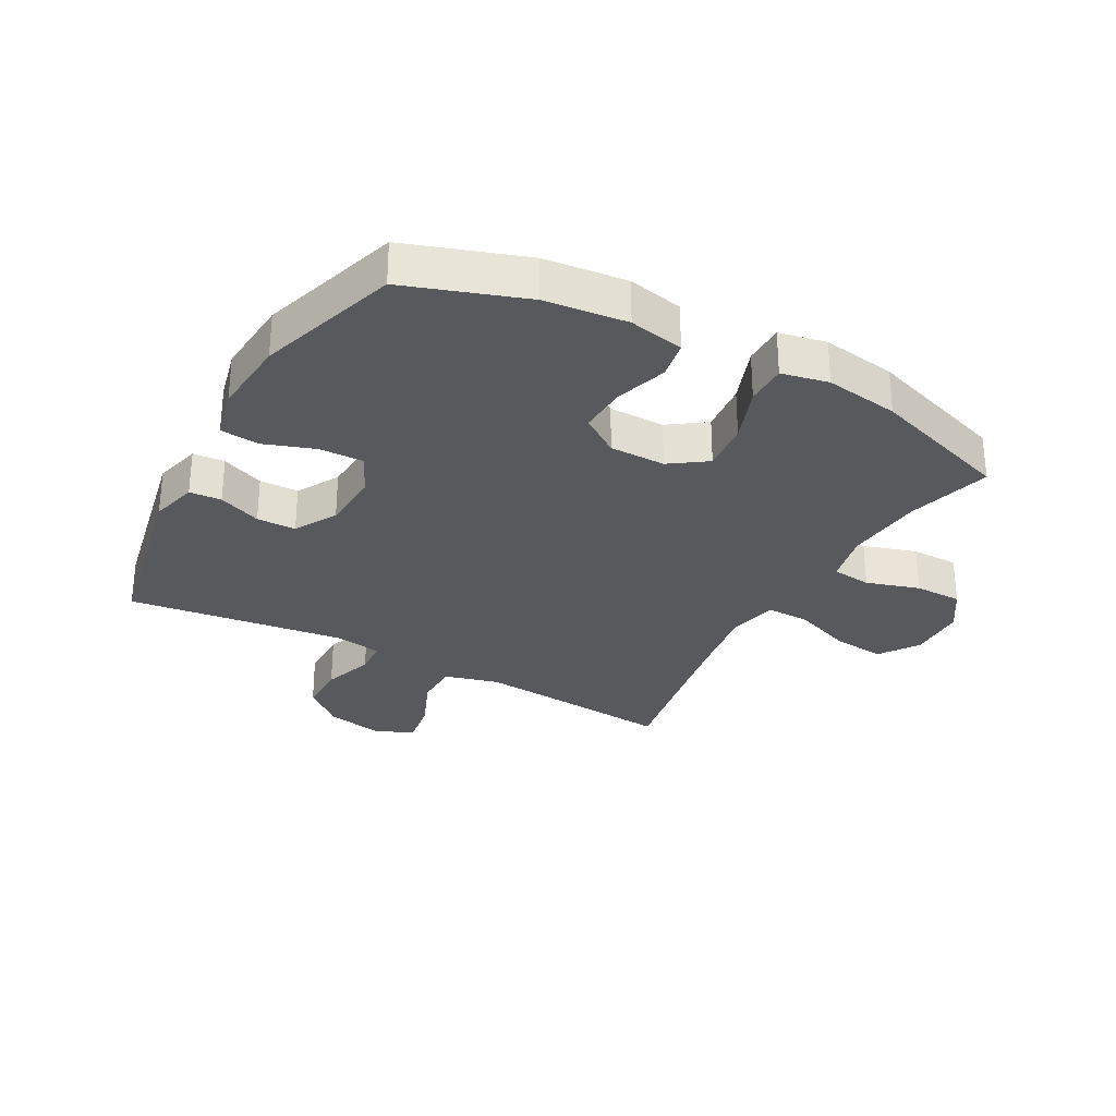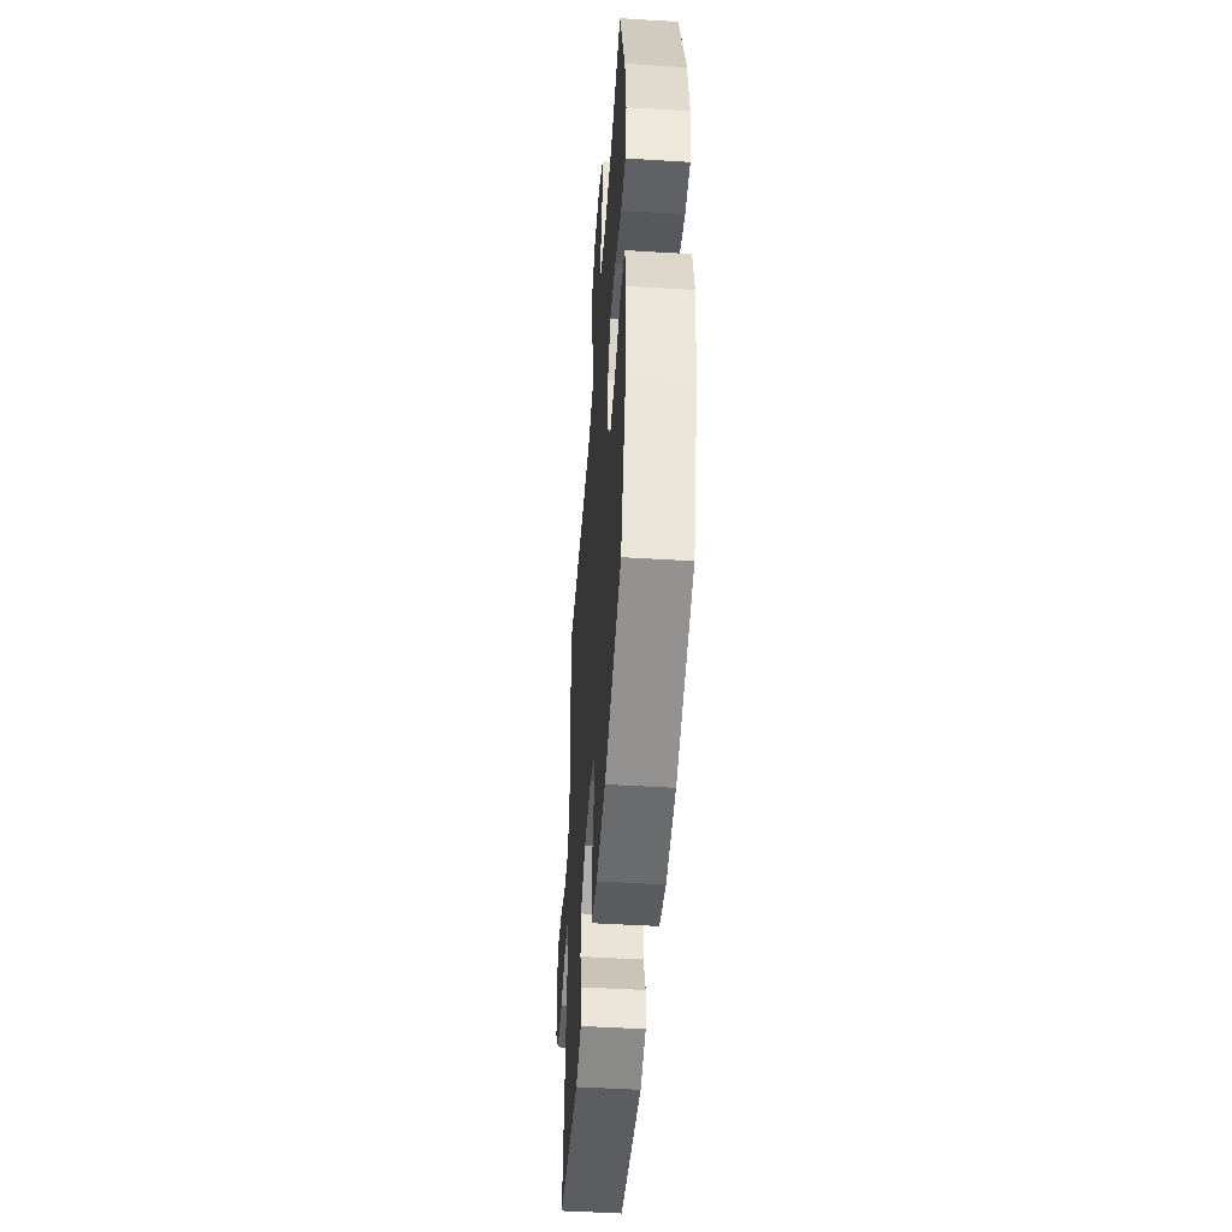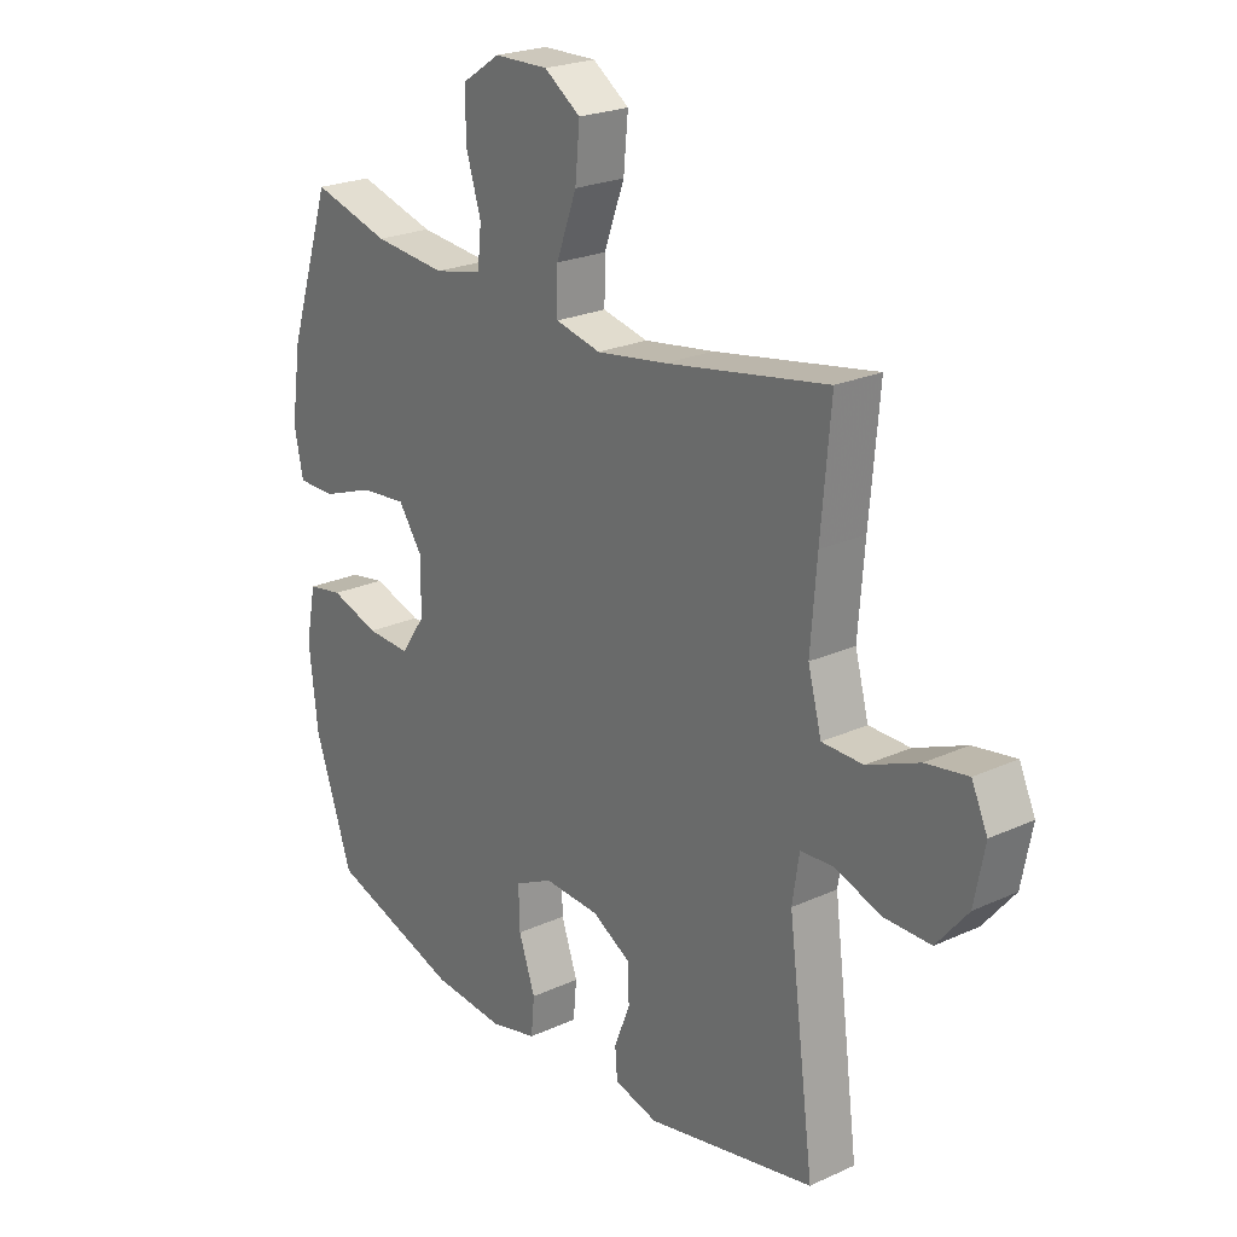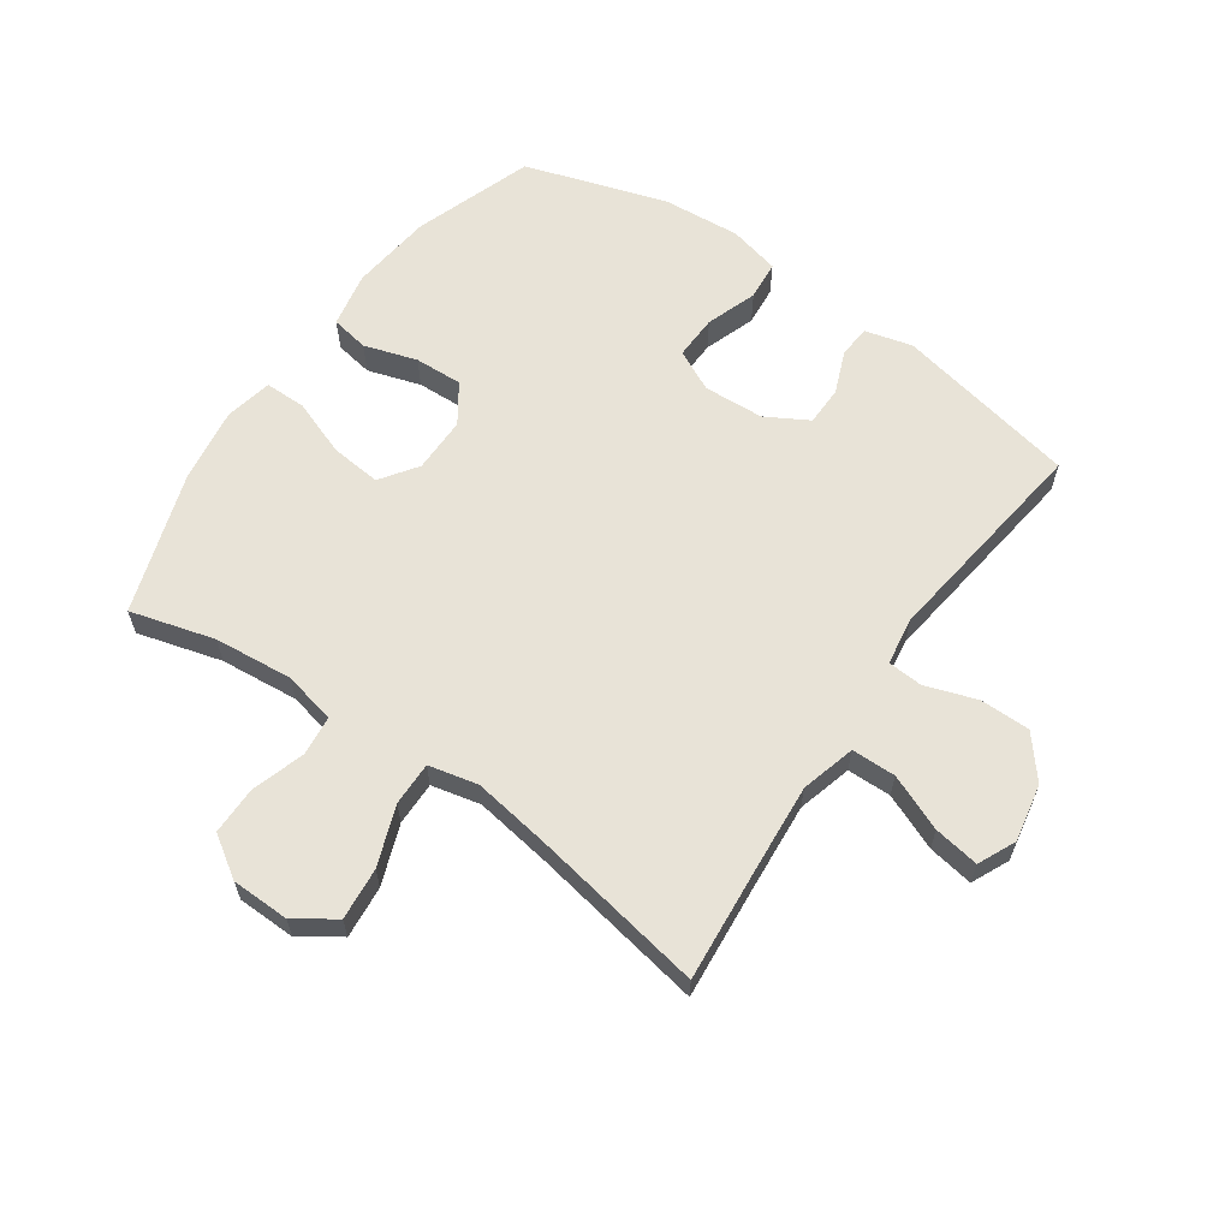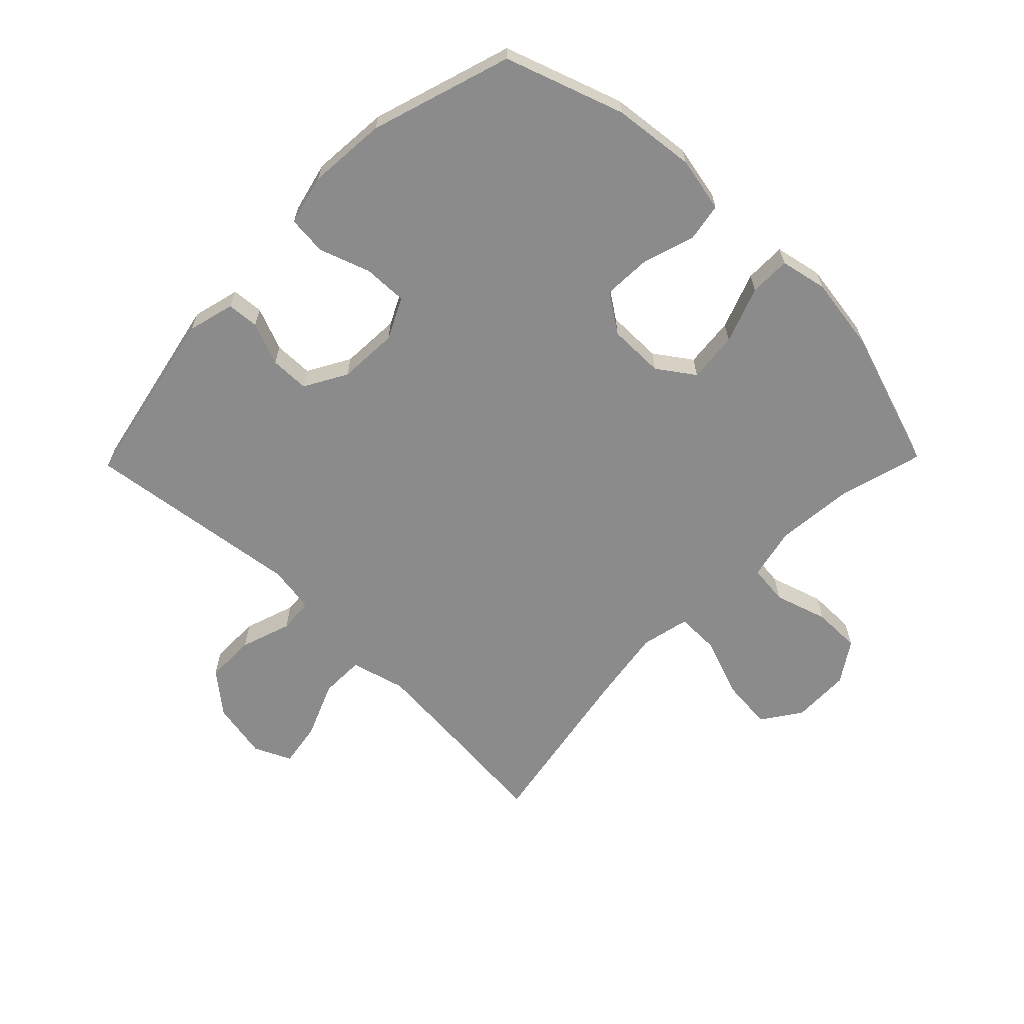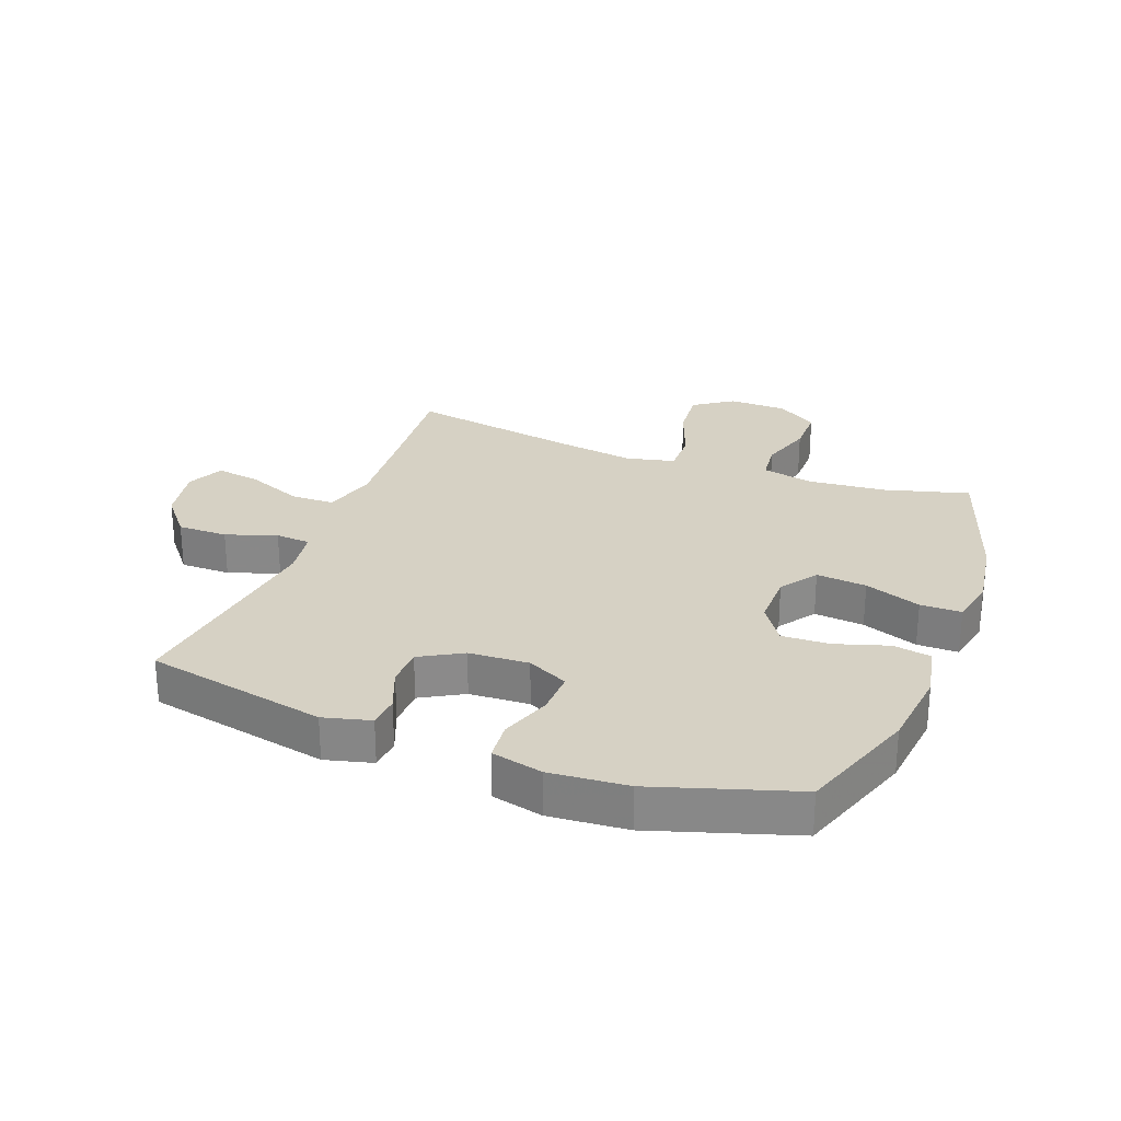
<metadata>
{"format":"obj","ext":"obj","renderer":"f3d","projection":"perspective","resolution":1024,"background":"white","views":[{"elev":-29.8,"azim":-118.9,"up":"+Y"},{"elev":-48.7,"azim":-93.9,"up":"+Z"},{"elev":23.3,"azim":52.3,"up":"+Z"},{"elev":62.0,"azim":34.8,"up":"+Y"},{"elev":-63.8,"azim":-134.3,"up":"+Y"},{"elev":26.8,"azim":-159.2,"up":"+Y"}]}
</metadata>
<code>
v -0.5 0.07 0.5
v -0.363 0.07 0.462
v -0.235 0.07 0.45
v -0.15 0.07 0.469
v -0.143 0.07 0.534
v -0.17 0.07 0.621
v -0.17 0.07 0.699
v -0.103 0.07 0.743
v -0.008 0.07 0.745
v 0.056 0.07 0.701
v 0.048 0.07 0.616
v 0.012 0.07 0.519
v 0.011 0.07 0.448
v 0.091 0.07 0.43
v 0.215 0.07 0.449
v 0.5 0.07 0.5
v 0.483 0.07 0.308
v 0.472 0.07 0.171
v 0.496 0.07 0.082
v 0.568 0.07 0.081
v 0.659 0.07 0.119
v 0.733 0.07 0.131
v 0.761 0.07 0.07
v 0.743 0.07 -0.024
v 0.688 0.07 -0.091
v 0.606 0.07 -0.091
v 0.523 0.07 -0.063
v 0.466 0.07 -0.067
v 0.454 0.07 -0.145
v 0.5 0.07 -0.5
v 0.203 0.07 -0.561
v 0.126 0.07 -0.541
v 0.122 0.07 -0.489
v 0.15 0.07 -0.419
v 0.149 0.07 -0.355
v 0.08 0.07 -0.316
v -0.018 0.07 -0.311
v -0.085 0.07 -0.344
v -0.083 0.07 -0.416
v -0.054 0.07 -0.499
v -0.06 0.07 -0.563
v -0.143 0.07 -0.583
v -0.27 0.07 -0.573
v -0.5 0.07 -0.5
v -0.567 0.07 -0.306
v -0.582 0.07 -0.172
v -0.564 0.07 -0.082
v -0.502 0.07 -0.071
v -0.416 0.07 -0.098
v -0.338 0.07 -0.101
v -0.295 0.07 -0.038
v -0.295 0.07 0.053
v -0.337 0.07 0.113
v -0.419 0.07 0.105
v -0.511 0.07 0.071
v -0.578 0.07 0.071
v -0.594 0.07 0.148
v -0.576 0.07 0.269
v -0.5 0 0.5
v -0.363 0 0.462
v -0.235 0 0.45
v -0.15 0 0.469
v -0.143 0 0.534
v -0.17 0 0.621
v -0.17 0 0.699
v -0.103 0 0.743
v -0.008 0 0.745
v 0.056 0 0.701
v 0.048 0 0.616
v 0.012 0 0.519
v 0.011 0 0.448
v 0.091 0 0.43
v 0.215 0 0.449
v 0.5 0 0.5
v 0.483 0 0.308
v 0.472 0 0.171
v 0.496 0 0.082
v 0.568 0 0.081
v 0.659 0 0.119
v 0.733 0 0.131
v 0.761 0 0.07
v 0.743 0 -0.024
v 0.688 0 -0.091
v 0.606 0 -0.091
v 0.523 0 -0.063
v 0.466 0 -0.067
v 0.454 0 -0.145
v 0.5 0 -0.5
v 0.203 0 -0.561
v 0.126 0 -0.541
v 0.122 0 -0.489
v 0.15 0 -0.419
v 0.149 0 -0.355
v 0.08 0 -0.316
v -0.018 0 -0.311
v -0.085 0 -0.344
v -0.083 0 -0.416
v -0.054 0 -0.499
v -0.06 0 -0.563
v -0.143 0 -0.583
v -0.27 0 -0.573
v -0.5 0 -0.5
v -0.567 0 -0.306
v -0.582 0 -0.172
v -0.564 0 -0.082
v -0.502 0 -0.071
v -0.416 0 -0.098
v -0.338 0 -0.101
v -0.295 0 -0.038
v -0.295 0 0.053
v -0.337 0 0.113
v -0.419 0 0.105
v -0.511 0 0.071
v -0.578 0 0.071
v -0.594 0 0.148
v -0.576 0 0.269
f 57 58 1 2
f 54 55 56 57
f 53 54 57 2
f 52 53 2 3
f 51 52 3 4
f 46 47 48 49
f 46 49 50
f 45 46 50
f 44 45 50
f 43 44 50 51
f 39 40 41 42
f 38 39 42 43
f 31 32 33 34
f 29 30 31 34
f 28 29 34 35
f 24 25 26 27
f 24 27 28
f 23 24 28
f 20 21 22 23
f 19 20 23 28
f 18 19 28 35
f 15 16 17
f 14 15 17 18
f 13 14 18 35
f 9 10 11 12
f 9 12 13
f 8 9 13
f 5 6 7 8
f 4 5 8 13
f 38 43 51 4
f 4 13 35 36
f 4 36 37
f 4 37 38
f 60 59 116 115
f 115 114 113 112
f 60 115 112 111
f 61 60 111 110
f 62 61 110 109
f 107 106 105 104
f 108 107 104
f 108 104 103
f 108 103 102
f 109 108 102 101
f 100 99 98 97
f 101 100 97 96
f 92 91 90 89
f 92 89 88 87
f 93 92 87 86
f 85 84 83 82
f 86 85 82
f 86 82 81
f 81 80 79 78
f 86 81 78 77
f 93 86 77 76
f 75 74 73
f 76 75 73 72
f 93 76 72 71
f 70 69 68 67
f 71 70 67
f 71 67 66
f 66 65 64 63
f 71 66 63 62
f 62 109 101 96
f 94 93 71 62
f 95 94 62
f 96 95 62
f 1 59 60 2
f 2 60 61 3
f 3 61 62 4
f 4 62 63 5
f 5 63 64 6
f 6 64 65 7
f 7 65 66 8
f 8 66 67 9
f 9 67 68 10
f 10 68 69 11
f 11 69 70 12
f 12 70 71 13
f 13 71 72 14
f 14 72 73 15
f 15 73 74 16
f 16 74 75 17
f 17 75 76 18
f 18 76 77 19
f 19 77 78 20
f 20 78 79 21
f 21 79 80 22
f 22 80 81 23
f 23 81 82 24
f 24 82 83 25
f 25 83 84 26
f 26 84 85 27
f 27 85 86 28
f 28 86 87 29
f 29 87 88 30
f 30 88 89 31
f 31 89 90 32
f 32 90 91 33
f 33 91 92 34
f 34 92 93 35
f 35 93 94 36
f 36 94 95 37
f 37 95 96 38
f 38 96 97 39
f 39 97 98 40
f 40 98 99 41
f 41 99 100 42
f 42 100 101 43
f 43 101 102 44
f 44 102 103 45
f 45 103 104 46
f 46 104 105 47
f 47 105 106 48
f 48 106 107 49
f 49 107 108 50
f 50 108 109 51
f 51 109 110 52
f 52 110 111 53
f 53 111 112 54
f 54 112 113 55
f 55 113 114 56
f 56 114 115 57
f 57 115 116 58
f 58 116 59 1

</code>
